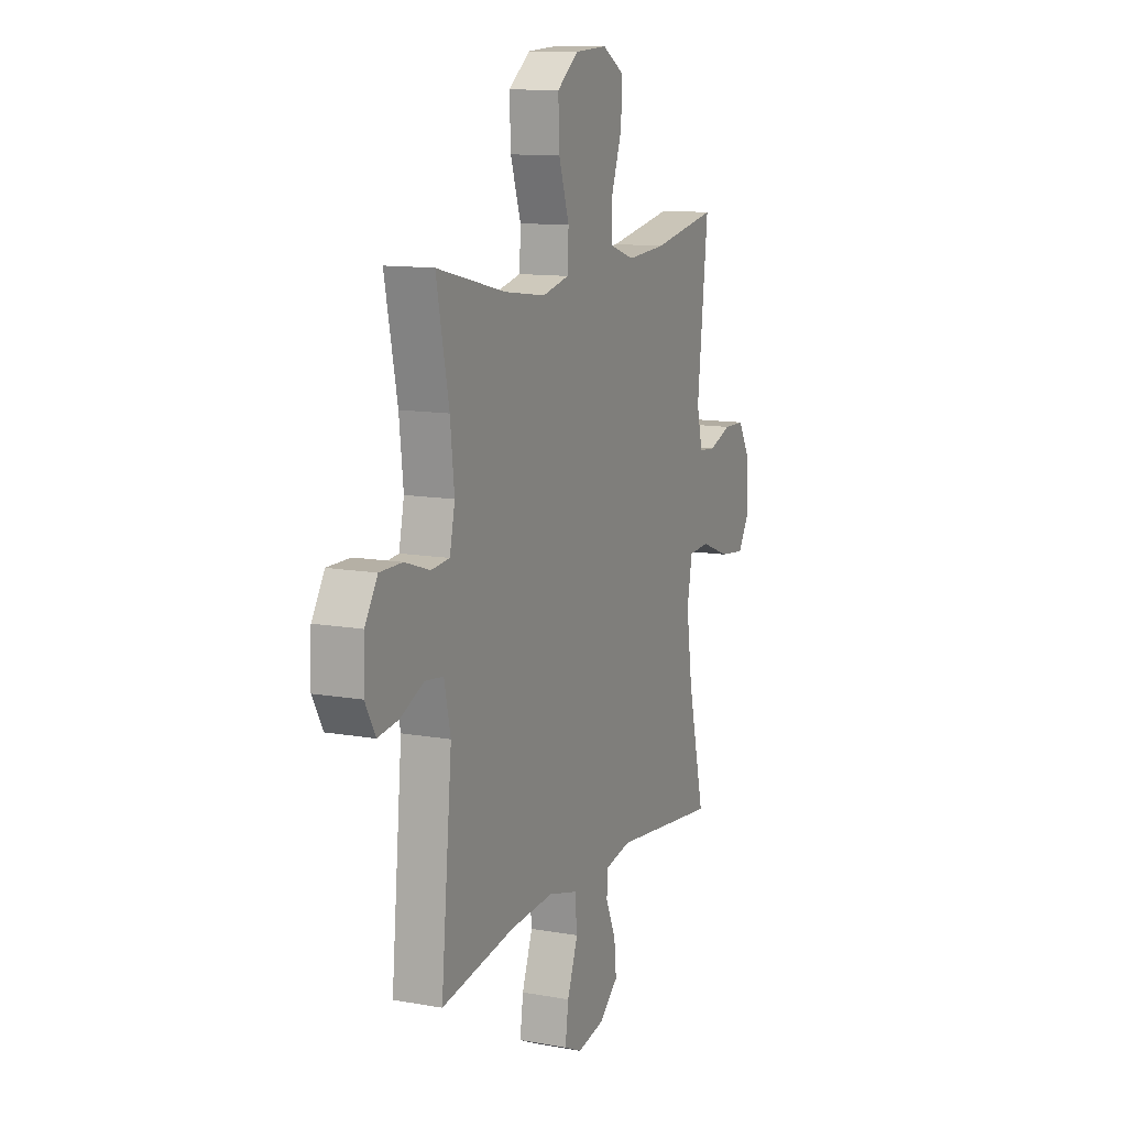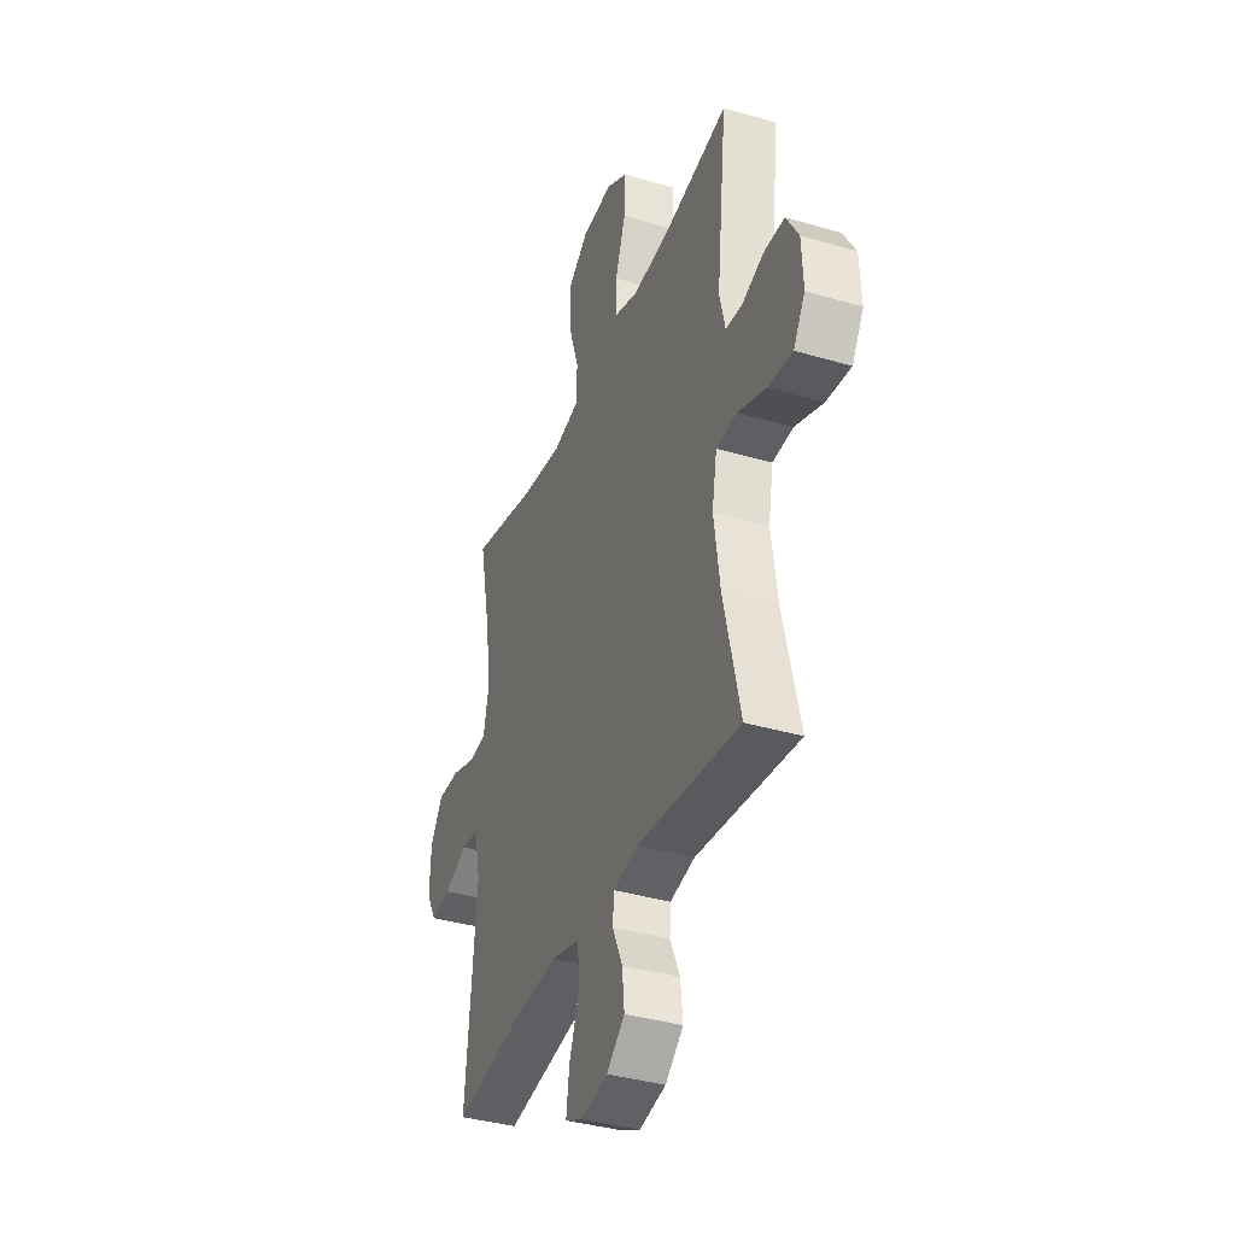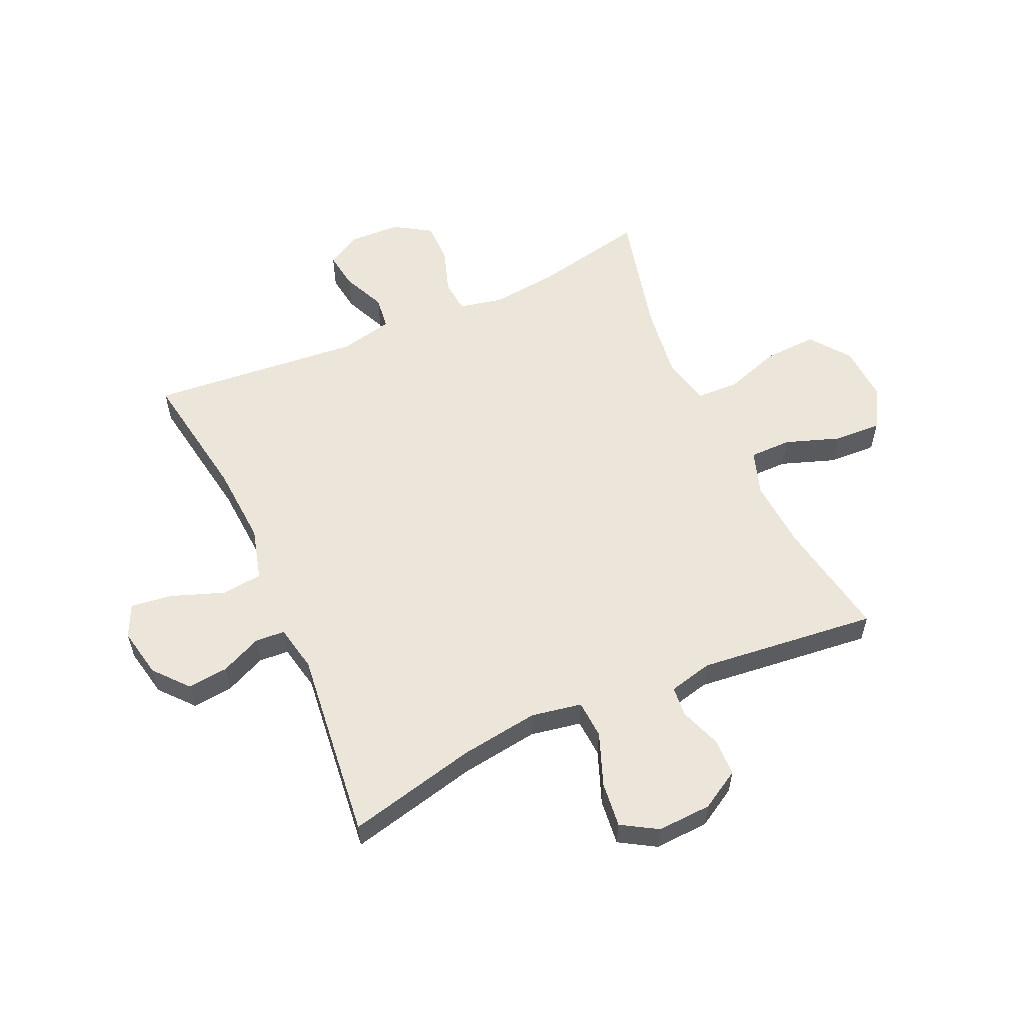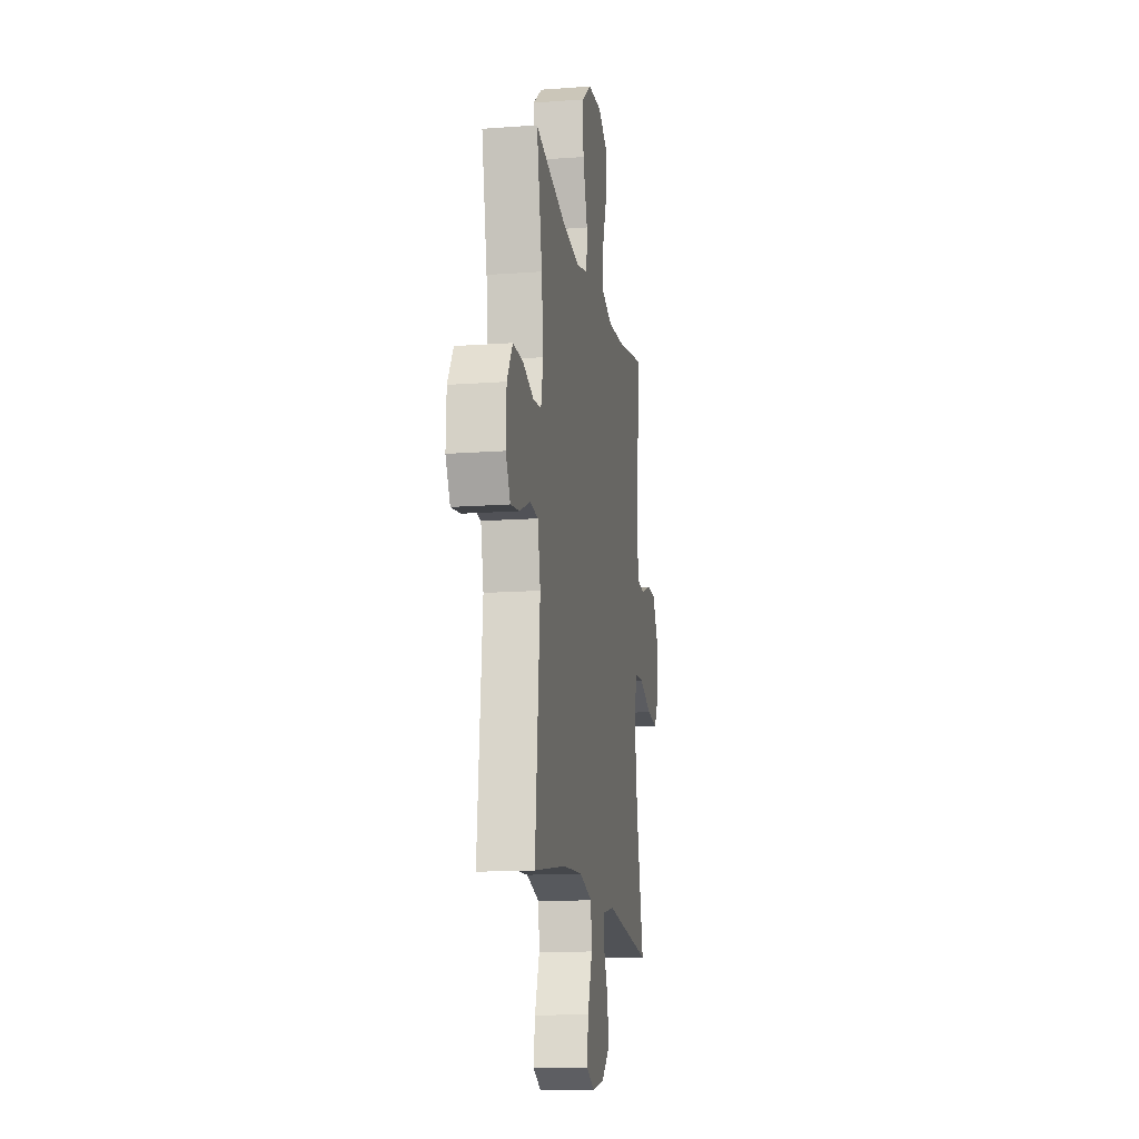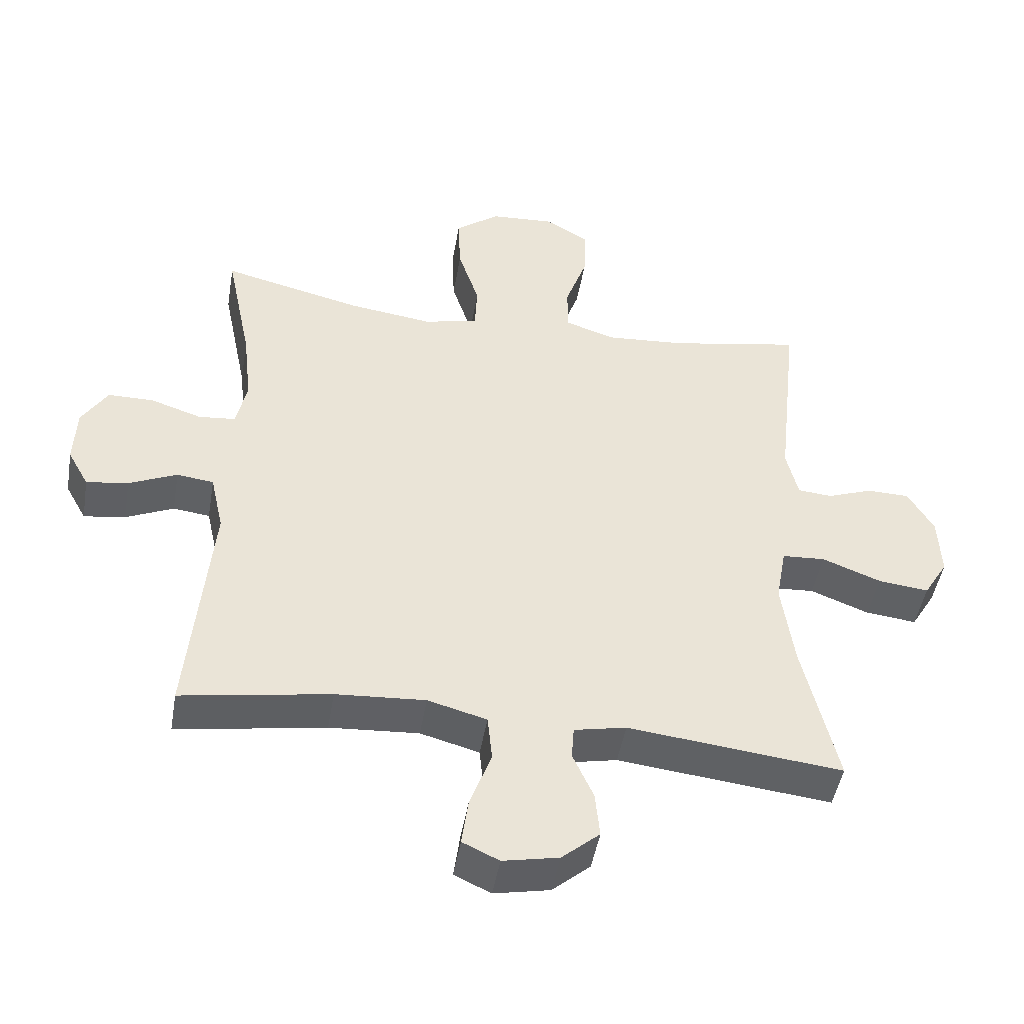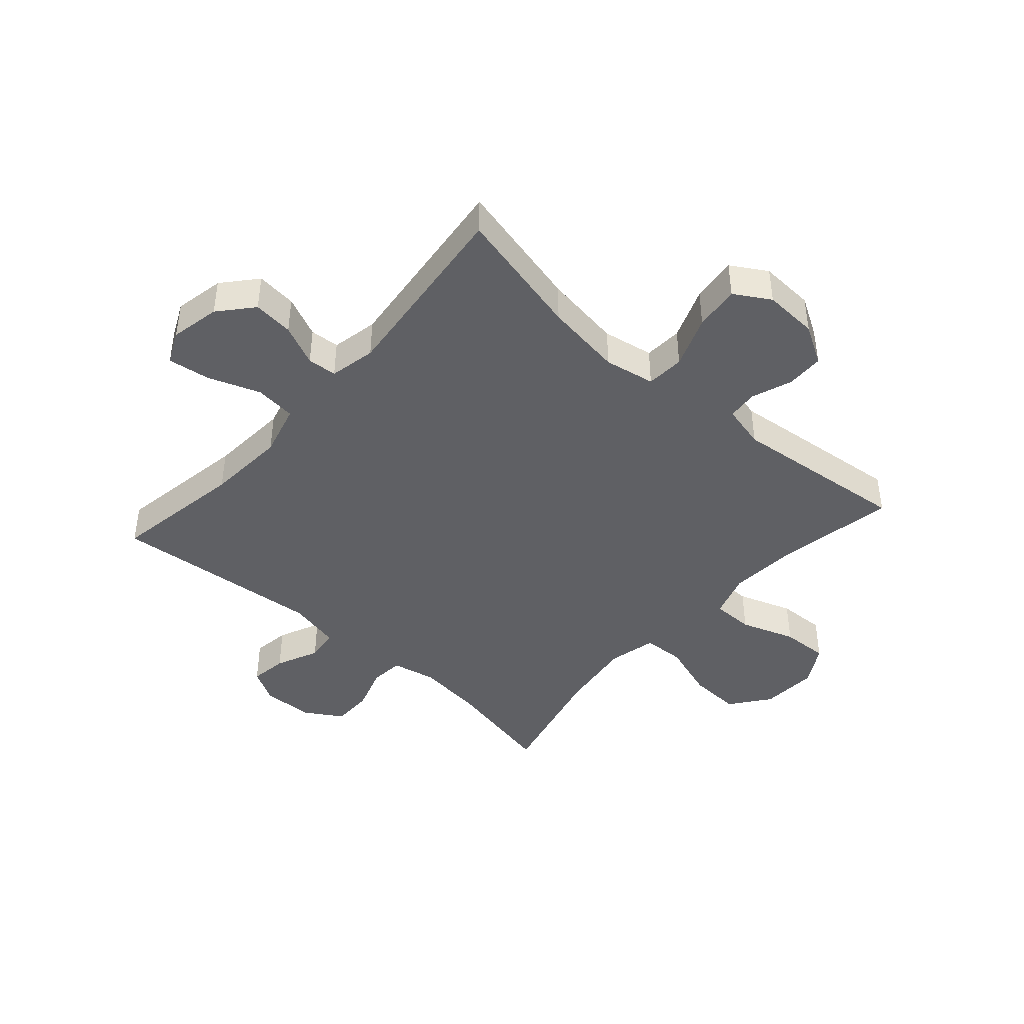
<metadata>
{"format":"obj","ext":"obj","renderer":"f3d","projection":"perspective","resolution":1024,"background":"white","views":[{"elev":11.8,"azim":113.3,"up":"+Z"},{"elev":-37.4,"azim":-110.7,"up":"+Z"},{"elev":57.5,"azim":-114.3,"up":"+Y"},{"elev":-14.3,"azim":99.2,"up":"+Z"},{"elev":-46.6,"azim":170.4,"up":"+Z"},{"elev":-43.4,"azim":-131.6,"up":"+Y"}]}
</metadata>
<code>
o path3098
v 0.2874 0.0375 0.4383
v 0.1579 0.0375 0.4208
v 0.07394 0.0375 0.4402
v 0.07054 0.0375 0.5124
v 0.1031 0.0375 0.6119
v 0.1069 0.0375 0.7026
v 0.03848 0.0375 0.7543
v -0.06109 0.0375 0.7602
v -0.1297 0.0375 0.7196
v -0.1261 0.0375 0.6374
v -0.09266 0.0375 0.5426
v -0.09279 0.0375 0.4699
v -0.1705 0.0375 0.4445
v -0.2924 0.0375 0.453
v -0.4975 0.0375 0.4904
v -0.4637 0.0375 0.1799
v -0.4819 0.0375 0.1038
v -0.5347 0.0375 0.09891
v -0.6055 0.0375 0.1248
v -0.671 0.0375 0.1232
v -0.7108 0.0375 0.05537
v -0.7154 0.0375 -0.03913
v -0.678 0.0375 -0.1011
v -0.5991 0.0375 -0.09223
v -0.508 0.0375 -0.05711
v -0.4414 0.0375 -0.0612
v -0.4254 0.0375 -0.1494
v -0.4444 0.0375 -0.2849
v -0.4975 0.0375 -0.5116
v -0.1658 0.0375 -0.4744
v -0.08508 0.0375 -0.4909
v -0.08148 0.0375 -0.5422
v -0.1134 0.0375 -0.6136
v -0.1206 0.0375 -0.6841
v -0.06209 0.0375 -0.7344
v 0.0242 0.0375 -0.7517
v 0.08087 0.0375 -0.7252
v 0.07072 0.0375 -0.652
v 0.03734 0.0375 -0.5612
v 0.04456 0.0375 -0.4898
v 0.136 0.0375 -0.465
v 0.2742 0.0375 -0.4739
v 0.5042 0.0375 -0.5116
v 0.4697 0.0375 -0.1433
v 0.49 0.0375 -0.05196
v 0.547 0.0375 -0.04482
v 0.6212 0.0375 -0.07798
v 0.6858 0.0375 -0.08727
v 0.7185 0.0375 -0.02867
v 0.7148 0.0375 0.06101
v 0.675 0.0375 0.1248
v 0.6039 0.0375 0.1247
v 0.5254 0.0375 0.09886
v 0.468 0.0375 0.1043
v 0.4519 0.0375 0.1807
v 0.4647 0.0375 0.2968
v 0.5042 0.0375 0.4904
v 0.2874 -0.0375 0.4383
v 0.1579 -0.0375 0.4208
v 0.07394 -0.0375 0.4402
v 0.07054 -0.0375 0.5124
v 0.1031 -0.0375 0.6119
v 0.1069 -0.0375 0.7026
v 0.03848 -0.0375 0.7543
v -0.06109 -0.0375 0.7602
v -0.1297 -0.0375 0.7196
v -0.1261 -0.0375 0.6374
v -0.09266 -0.0375 0.5426
v -0.09279 -0.0375 0.4699
v -0.1705 -0.0375 0.4445
v -0.2924 -0.0375 0.453
v -0.4975 -0.0375 0.4904
v -0.4637 -0.0375 0.1799
v -0.4819 -0.0375 0.1038
v -0.5347 -0.0375 0.09891
v -0.6055 -0.0375 0.1248
v -0.671 -0.0375 0.1232
v -0.7108 -0.0375 0.05537
v -0.7154 -0.0375 -0.03913
v -0.678 -0.0375 -0.1011
v -0.5991 -0.0375 -0.09223
v -0.508 -0.0375 -0.05711
v -0.4414 -0.0375 -0.0612
v -0.4254 -0.0375 -0.1494
v -0.4444 -0.0375 -0.2849
v -0.4975 -0.0375 -0.5116
v -0.1658 -0.0375 -0.4744
v -0.08508 -0.0375 -0.4909
v -0.08148 -0.0375 -0.5422
v -0.1134 -0.0375 -0.6136
v -0.1206 -0.0375 -0.6841
v -0.06209 -0.0375 -0.7344
v 0.0242 -0.0375 -0.7517
v 0.08087 -0.0375 -0.7252
v 0.07072 -0.0375 -0.652
v 0.03734 -0.0375 -0.5612
v 0.04456 -0.0375 -0.4898
v 0.136 -0.0375 -0.465
v 0.2742 -0.0375 -0.4739
v 0.5042 -0.0375 -0.5116
v 0.4697 -0.0375 -0.1433
v 0.49 -0.0375 -0.05196
v 0.547 -0.0375 -0.04482
v 0.6212 -0.0375 -0.07798
v 0.6858 -0.0375 -0.08727
v 0.7185 -0.0375 -0.02867
v 0.7148 -0.0375 0.06101
v 0.675 -0.0375 0.1248
v 0.6039 -0.0375 0.1247
v 0.5254 -0.0375 0.09886
v 0.468 -0.0375 0.1043
v 0.4519 -0.0375 0.1807
v 0.4647 -0.0375 0.2968
v 0.5042 -0.0375 0.4904
v -0.7108 0.0375 0.05537
v -0.7154 0.0375 -0.03913
v -0.678 0.0375 -0.1011
v -0.678 0.0375 -0.1011
v -0.671 0.0375 0.1232
v -0.5991 0.0375 -0.09223
v -0.6055 0.0375 0.1248
v -0.5347 0.0375 0.09891
v -0.508 0.0375 -0.05711
v -0.4819 0.0375 0.1038
v -0.4819 0.0375 0.1038
v -0.4414 0.0375 -0.0612
v -0.4414 0.0375 -0.0612
v -0.4637 0.0375 0.1799
v -0.4444 0.0375 -0.2849
v -0.4975 0.0375 -0.5116
v -0.4975 0.0375 -0.5116
v -0.4975 0.0375 0.4904
v -0.4975 0.0375 0.4904
v -0.4254 0.0375 -0.1494
v -0.2924 0.0375 0.453
v -0.1705 0.0375 0.4445
v -0.1658 0.0375 -0.4744
v -0.09279 0.0375 0.4699
v -0.09279 0.0375 0.4699
v -0.08508 0.0375 -0.4909
v -0.08508 0.0375 -0.4909
v -0.06109 0.0375 0.7602
v -0.1297 0.0375 0.7196
v -0.1297 0.0375 0.7196
v -0.1261 0.0375 0.6374
v -0.09266 0.0375 0.5426
v -0.1134 0.0375 -0.6136
v -0.1206 0.0375 -0.6841
v -0.06209 0.0375 -0.7344
v -0.08148 0.0375 -0.5422
v 0.0242 0.0375 -0.7517
v 0.03848 0.0375 0.7543
v 0.08087 0.0375 -0.7252
v 0.08087 0.0375 -0.7252
v 0.03734 0.0375 -0.5612
v 0.04456 0.0375 -0.4898
v 0.04456 0.0375 -0.4898
v 0.07072 0.0375 -0.652
v 0.1069 0.0375 0.7026
v 0.07394 0.0375 0.4402
v 0.07394 0.0375 0.4402
v 0.07054 0.0375 0.5124
v 0.136 0.0375 -0.465
v 0.1031 0.0375 0.6119
v 0.1579 0.0375 0.4208
v 0.2742 0.0375 -0.4739
v 0.2874 0.0375 0.4383
v 0.4519 0.0375 0.1807
v 0.4647 0.0375 0.2968
v 0.468 0.0375 0.1043
v 0.468 0.0375 0.1043
v 0.5254 0.0375 0.09886
v 0.4697 0.0375 -0.1433
v 0.49 0.0375 -0.05196
v 0.49 0.0375 -0.05196
v 0.5042 0.0375 -0.5116
v 0.5042 0.0375 -0.5116
v 0.5042 0.0375 0.4904
v 0.5042 0.0375 0.4904
v 0.547 0.0375 -0.04482
v 0.6039 0.0375 0.1247
v 0.6212 0.0375 -0.07798
v 0.675 0.0375 0.1248
v 0.6858 0.0375 -0.08727
v 0.6858 0.0375 -0.08727
v 0.7148 0.0375 0.06101
v 0.7185 0.0375 -0.02867
v -0.7108 -0.0375 0.05537
v -0.7154 -0.0375 -0.03913
v -0.678 -0.0375 -0.1011
v -0.678 -0.0375 -0.1011
v -0.671 -0.0375 0.1232
v -0.5991 -0.0375 -0.09223
v -0.6055 -0.0375 0.1248
v -0.5347 -0.0375 0.09891
v -0.508 -0.0375 -0.05711
v -0.4819 -0.0375 0.1038
v -0.4819 -0.0375 0.1038
v -0.4414 -0.0375 -0.0612
v -0.4414 -0.0375 -0.0612
v -0.4637 -0.0375 0.1799
v -0.4444 -0.0375 -0.2849
v -0.4975 -0.0375 -0.5116
v -0.4975 -0.0375 -0.5116
v -0.4975 -0.0375 0.4904
v -0.4975 -0.0375 0.4904
v -0.4254 -0.0375 -0.1494
v -0.2924 -0.0375 0.453
v -0.1705 -0.0375 0.4445
v -0.1658 -0.0375 -0.4744
v -0.09279 -0.0375 0.4699
v -0.09279 -0.0375 0.4699
v -0.08508 -0.0375 -0.4909
v -0.08508 -0.0375 -0.4909
v -0.06109 -0.0375 0.7602
v -0.1297 -0.0375 0.7196
v -0.1297 -0.0375 0.7196
v -0.1261 -0.0375 0.6374
v -0.09266 -0.0375 0.5426
v -0.1134 -0.0375 -0.6136
v -0.1206 -0.0375 -0.6841
v -0.06209 -0.0375 -0.7344
v -0.08148 -0.0375 -0.5422
v 0.0242 -0.0375 -0.7517
v 0.03848 -0.0375 0.7543
v 0.08087 -0.0375 -0.7252
v 0.08087 -0.0375 -0.7252
v 0.03734 -0.0375 -0.5612
v 0.04456 -0.0375 -0.4898
v 0.04456 -0.0375 -0.4898
v 0.07072 -0.0375 -0.652
v 0.1069 -0.0375 0.7026
v 0.07394 -0.0375 0.4402
v 0.07394 -0.0375 0.4402
v 0.07054 -0.0375 0.5124
v 0.136 -0.0375 -0.465
v 0.1031 -0.0375 0.6119
v 0.1579 -0.0375 0.4208
v 0.2742 -0.0375 -0.4739
v 0.2874 -0.0375 0.4383
v 0.4519 -0.0375 0.1807
v 0.4647 -0.0375 0.2968
v 0.468 -0.0375 0.1043
v 0.468 -0.0375 0.1043
v 0.5254 -0.0375 0.09886
v 0.4697 -0.0375 -0.1433
v 0.49 -0.0375 -0.05196
v 0.49 -0.0375 -0.05196
v 0.5042 -0.0375 -0.5116
v 0.5042 -0.0375 -0.5116
v 0.5042 -0.0375 0.4904
v 0.5042 -0.0375 0.4904
v 0.547 -0.0375 -0.04482
v 0.6039 -0.0375 0.1247
v 0.6212 -0.0375 -0.07798
v 0.675 -0.0375 0.1248
v 0.6858 -0.0375 -0.08727
v 0.6858 -0.0375 -0.08727
v 0.7148 -0.0375 0.06101
v 0.7185 -0.0375 -0.02867
f 233 235 211
f 233 209 199
f 247 243 246
f 209 233 211
f 246 239 249
f 222 220 221
f 211 235 219
f 246 236 239
f 255 259 253
f 197 195 196
f 238 241 240
f 260 259 255
f 247 245 243
f 225 237 232
f 229 223 228
f 222 224 231
f 199 201 197
f 210 207 202
f 229 207 213
f 229 213 223
f 199 197 196
f 220 228 223
f 210 202 203
f 195 194 193
f 238 233 199
f 193 194 188
f 240 242 251
f 219 237 218
f 193 189 190
f 243 238 236
f 236 199 207
f 193 188 189
f 196 195 193
f 213 207 210
f 218 215 216
f 246 243 236
f 222 231 220
f 254 253 259
f 201 209 208
f 236 238 199
f 253 245 247
f 241 238 243
f 201 208 205
f 245 253 254
f 256 254 259
f 201 199 209
f 231 224 226
f 188 194 192
f 218 225 215
f 240 241 242
f 237 219 235
f 257 260 255
f 228 220 231
f 218 237 225
f 236 207 229
f 21 22 79 78
f 22 118 191 79
f 20 21 78 77
f 23 24 81 80
f 19 20 77 76
f 18 19 76 75
f 24 25 82 81
f 125 18 75 198
f 25 127 200 82
f 16 17 74 73
f 28 131 204 85
f 133 16 73 206
f 27 28 85 84
f 26 27 84 83
f 14 15 72 71
f 13 14 71 70
f 29 30 87 86
f 139 13 70 212
f 30 141 214 87
f 8 144 217 65
f 9 10 67 66
f 10 11 68 67
f 33 34 91 90
f 34 35 92 91
f 32 33 90 89
f 11 12 69 68
f 31 32 89 88
f 35 36 93 92
f 7 8 65 64
f 36 154 227 93
f 39 157 230 96
f 38 39 96 95
f 37 38 95 94
f 6 7 64 63
f 161 4 61 234
f 40 41 98 97
f 5 6 63 62
f 4 5 62 61
f 2 3 60 59
f 41 42 99 98
f 1 2 59 58
f 55 56 113 112
f 171 55 112 244
f 53 54 111 110
f 44 175 248 101
f 177 44 101 250
f 42 43 100 99
f 179 1 58 252
f 45 46 103 102
f 56 57 114 113
f 52 53 110 109
f 46 47 104 103
f 51 52 109 108
f 47 185 258 104
f 50 51 108 107
f 49 50 107 106
f 48 49 106 105
f 160 138 162
f 160 126 136
f 174 173 170
f 136 138 160
f 173 176 166
f 149 148 147
f 138 146 162
f 173 166 163
f 182 180 186
f 124 123 122
f 165 167 168
f 187 182 186
f 174 170 172
f 152 159 164
f 156 155 150
f 149 158 151
f 126 124 128
f 137 129 134
f 156 140 134
f 156 150 140
f 126 123 124
f 147 150 155
f 137 130 129
f 122 120 121
f 165 126 160
f 120 115 121
f 167 178 169
f 146 145 164
f 120 117 116
f 170 163 165
f 163 134 126
f 120 116 115
f 123 120 122
f 140 137 134
f 145 143 142
f 173 163 170
f 149 147 158
f 181 186 180
f 128 135 136
f 163 126 165
f 180 174 172
f 168 170 165
f 128 132 135
f 172 181 180
f 183 186 181
f 128 136 126
f 158 153 151
f 115 119 121
f 145 142 152
f 167 169 168
f 164 162 146
f 184 182 187
f 155 158 147
f 145 152 164
f 163 156 134

</code>
